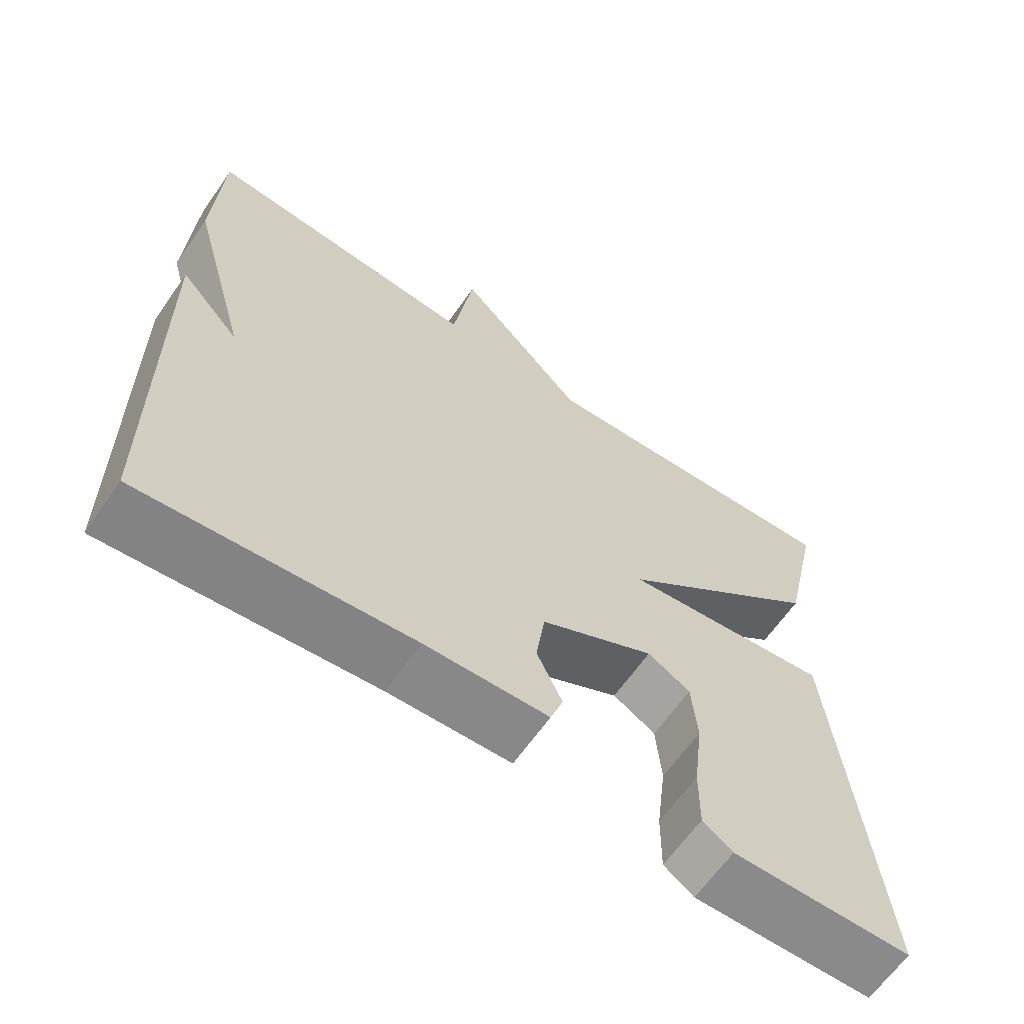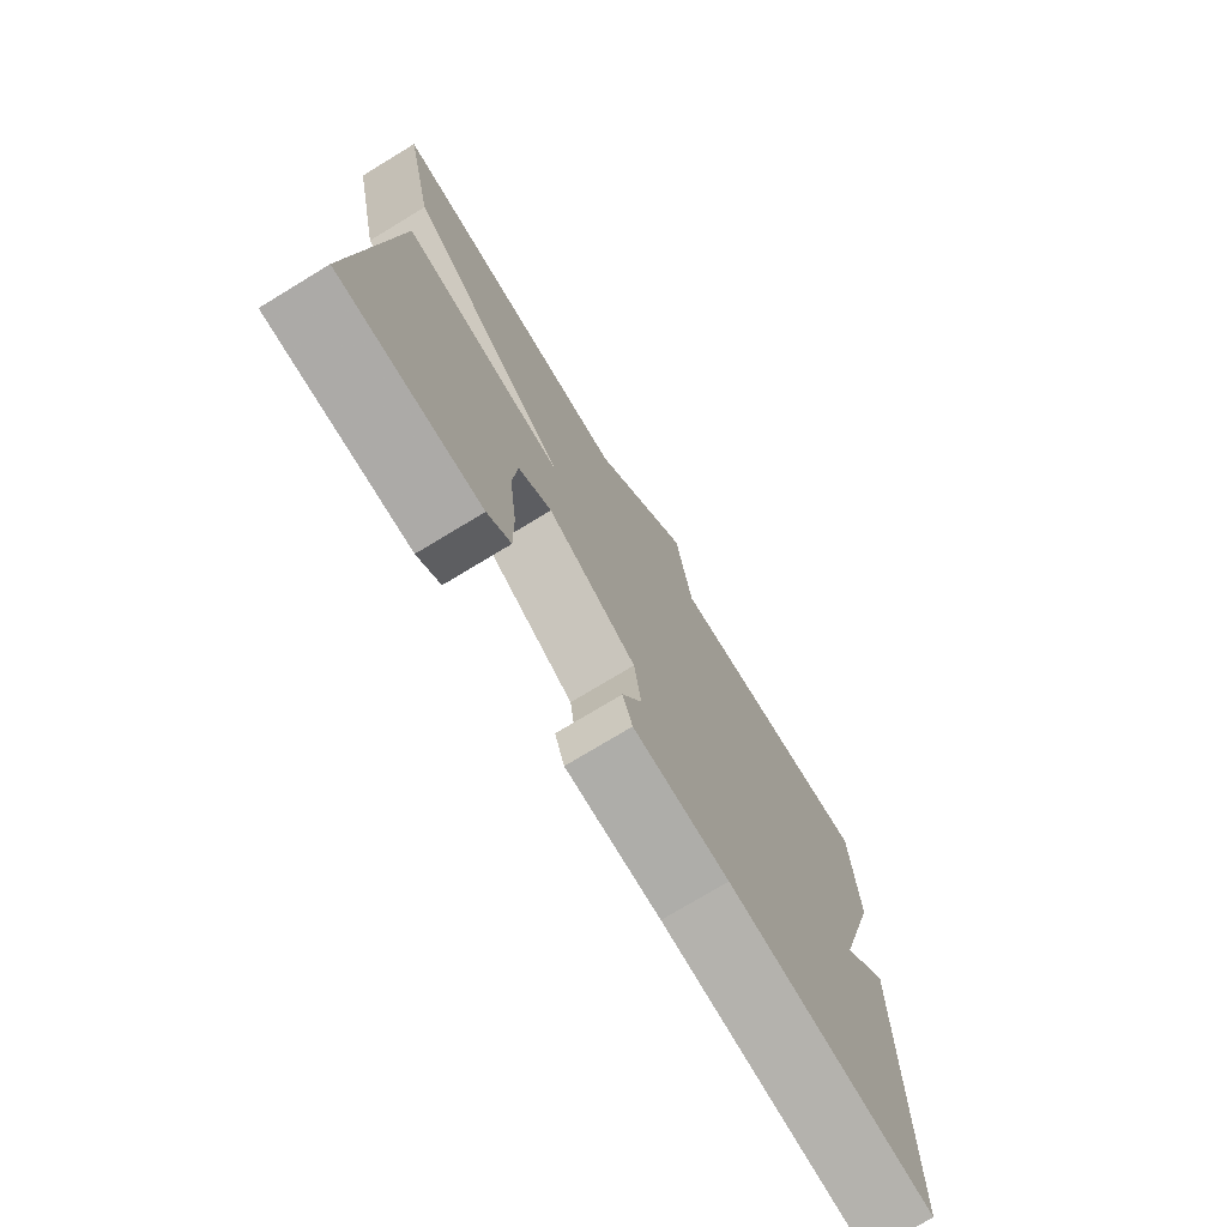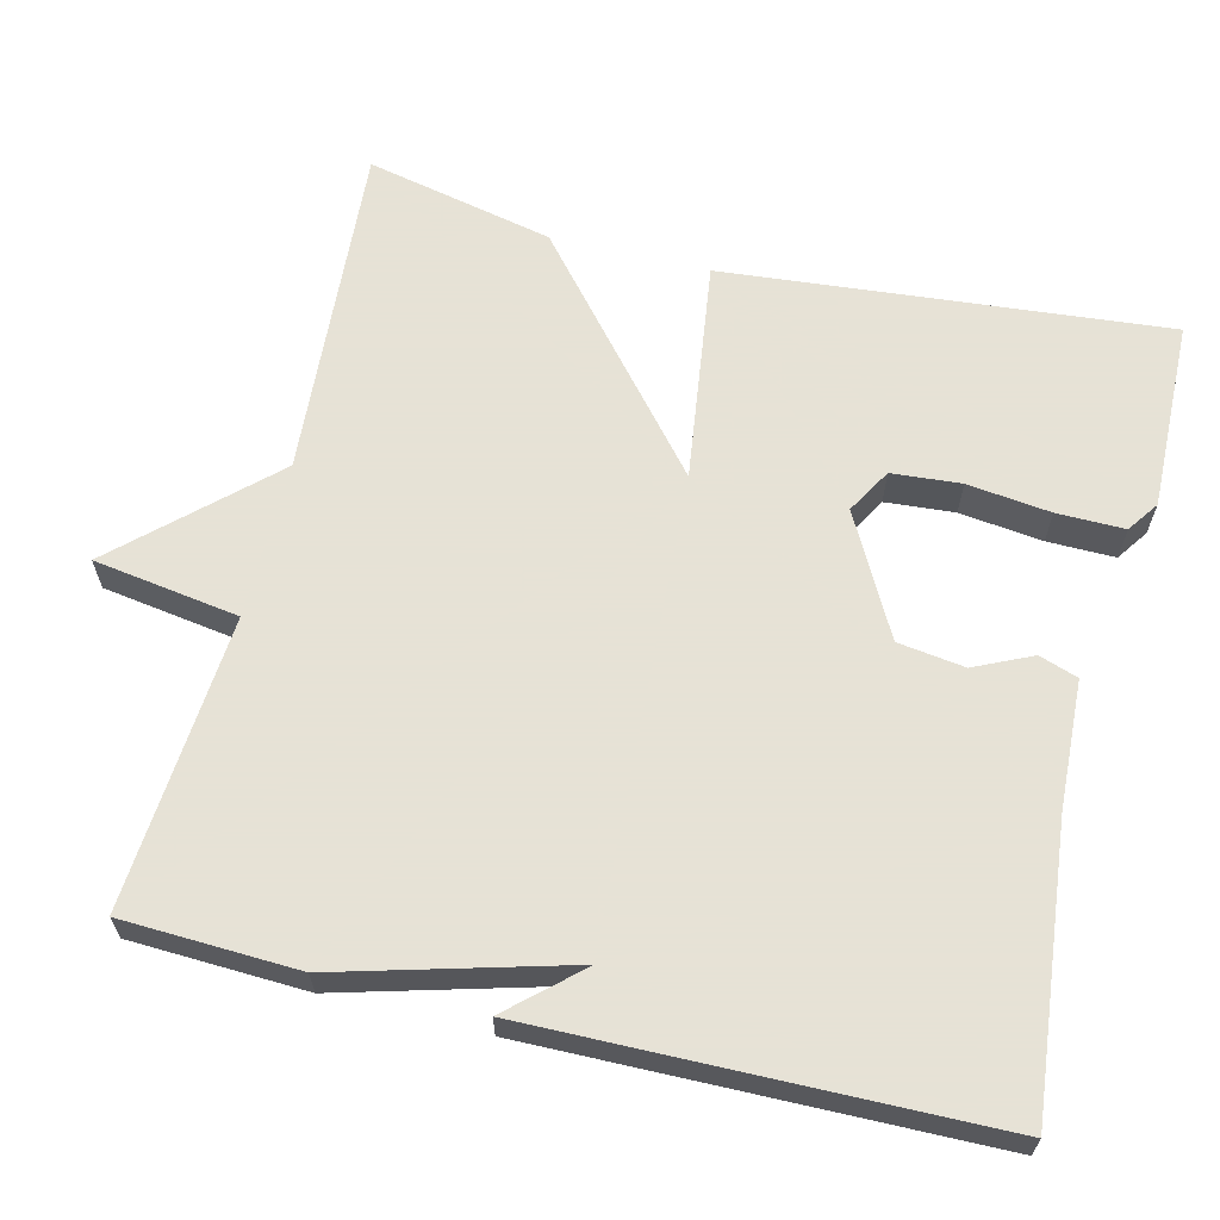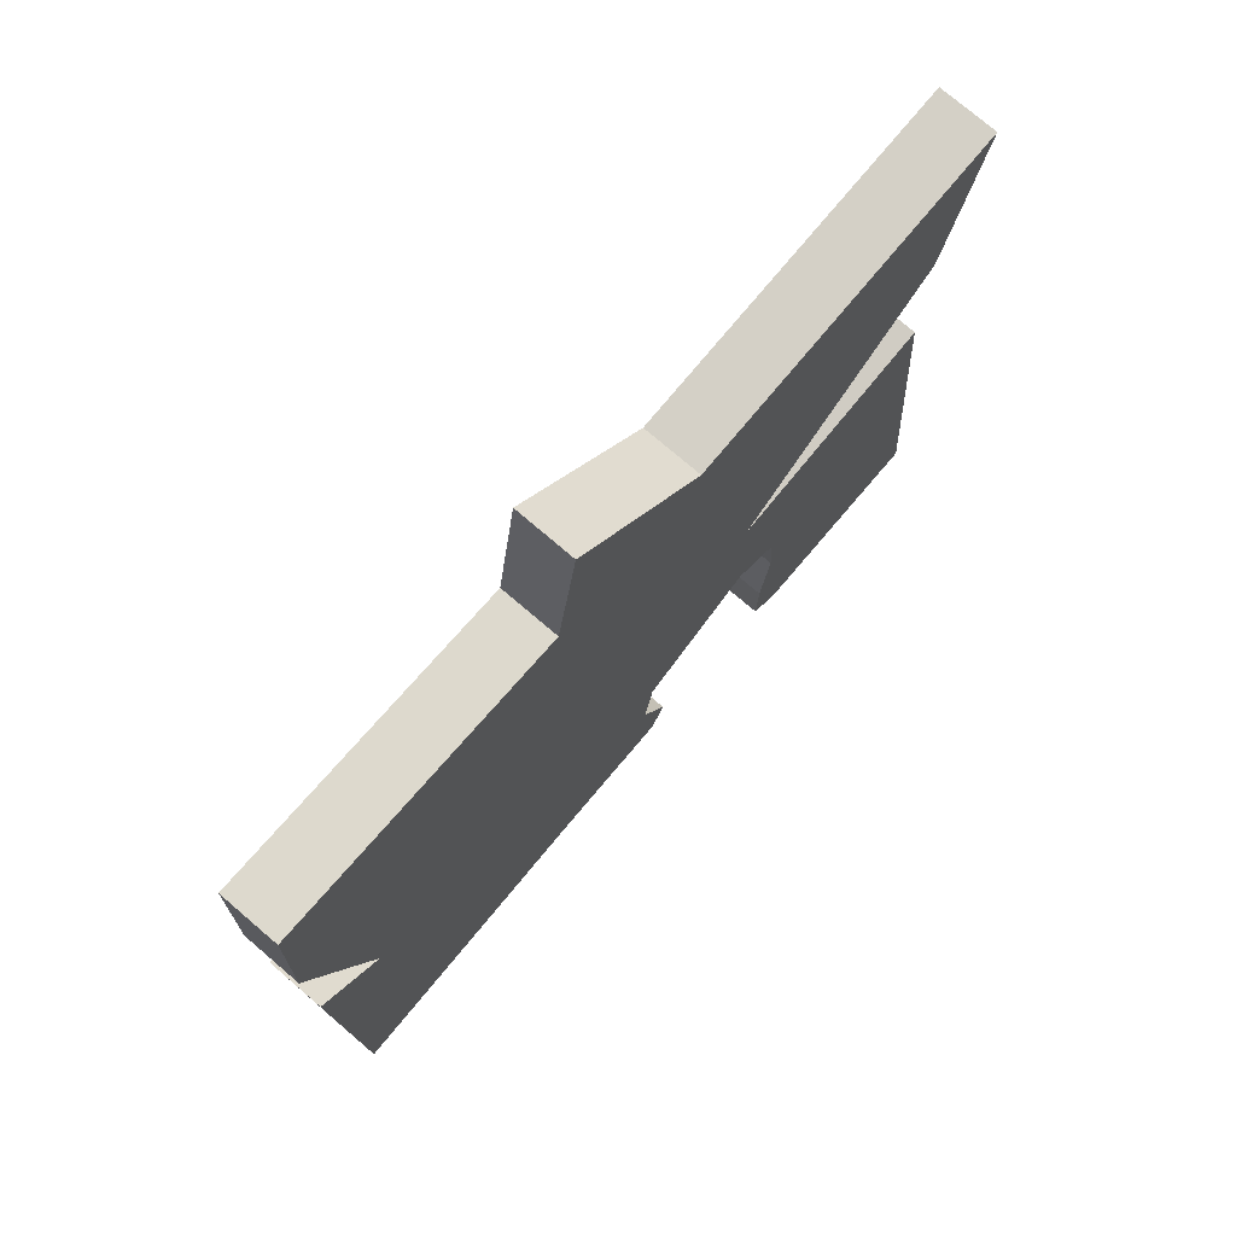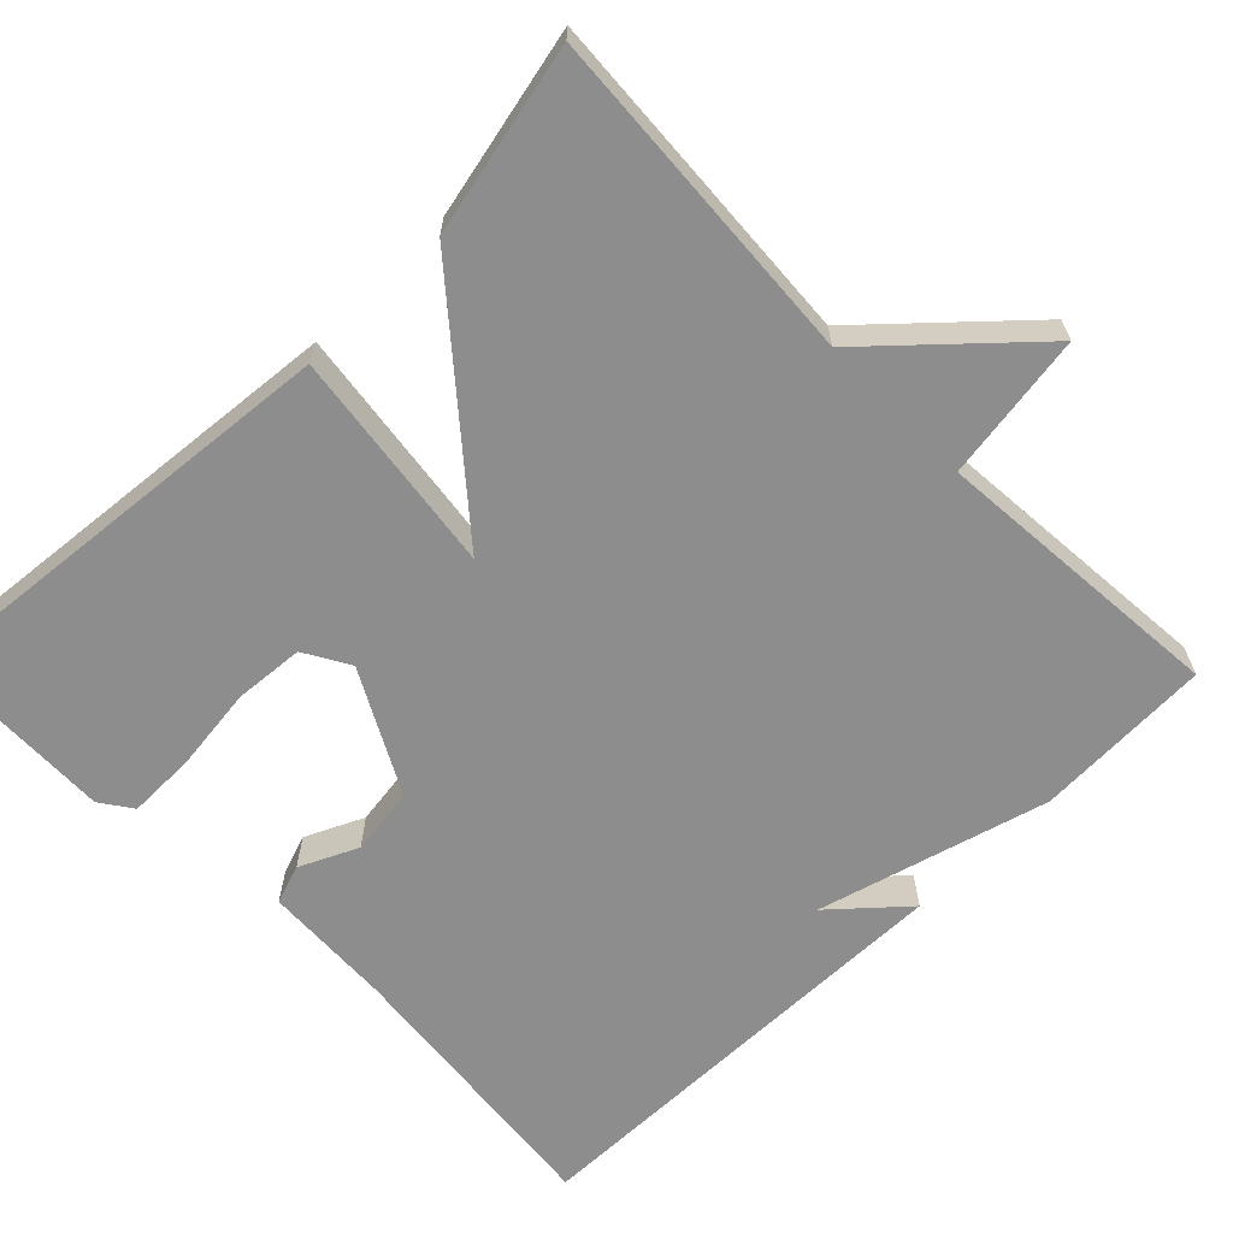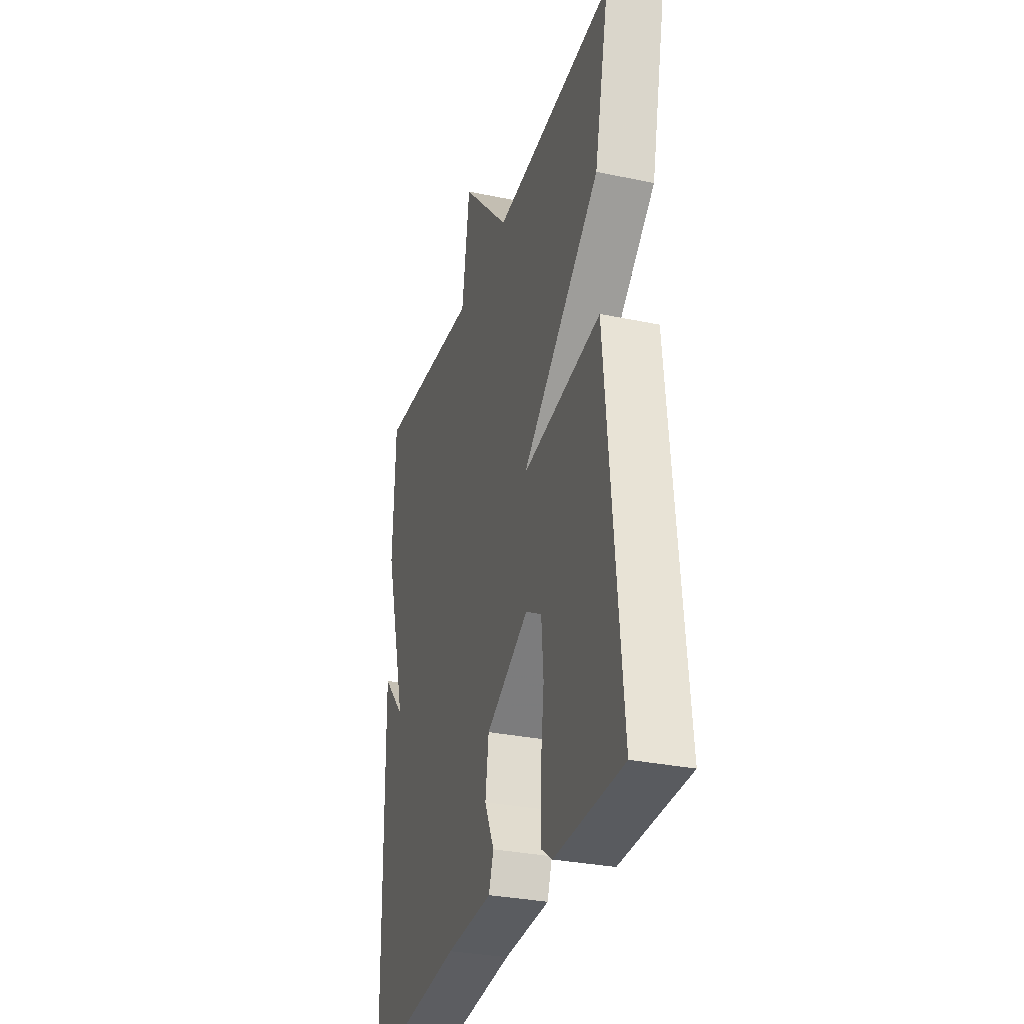
<metadata>
{"format":"obj","ext":"obj","renderer":"f3d","projection":"perspective","resolution":1024,"background":"white","views":[{"elev":-64.2,"azim":145.1,"up":"+Z"},{"elev":-75.0,"azim":-58.8,"up":"+Z"},{"elev":63.8,"azim":103.8,"up":"+Y"},{"elev":75.9,"azim":130.5,"up":"+Z"},{"elev":-64.7,"azim":-45.5,"up":"+Y"},{"elev":-31.1,"azim":-106.7,"up":"+Z"}]}
</metadata>
<code>
v -0.5 0.07 -0.5
v -0.448 0.07 0.062
v -0.167 0.07 0.024
v -0.448 0.07 0.262
v -0.5 0.07 0.5
v -0.072 0.07 0.471
v 0.1 0.07 0.656
v 0.128 0.07 0.471
v 0.5 0.07 0.5
v 0.509 0.07 0.277
v 0.429 0.07 -0.012
v 0.509 0.07 0.077
v 0.5 0.07 -0.5
v 0.143 0.07 -0.462
v -0.021 0.07 -0.454
v -0.038 0.07 -0.405
v -0.004 0.07 -0.332
v -0.016 0.07 -0.247
v -0.169 0.07 -0.165
v -0.226 0.07 -0.198
v -0.233 0.07 -0.286
v -0.22 0.07 -0.392
v -0.219 0.07 -0.478
v -0.259 0.07 -0.506
v -0.5 0 -0.5
v -0.448 0 0.062
v -0.167 0 0.024
v -0.448 0 0.262
v -0.5 0 0.5
v -0.072 0 0.471
v 0.1 0 0.656
v 0.128 0 0.471
v 0.5 0 0.5
v 0.509 0 0.277
v 0.429 0 -0.012
v 0.509 0 0.077
v 0.5 0 -0.5
v 0.143 0 -0.462
v -0.021 0 -0.454
v -0.038 0 -0.405
v -0.004 0 -0.332
v -0.016 0 -0.247
v -0.169 0 -0.165
v -0.226 0 -0.198
v -0.233 0 -0.286
v -0.22 0 -0.392
v -0.219 0 -0.478
v -0.259 0 -0.506
f 24 1 2
f 23 24 2
f 22 23 2
f 21 22 2
f 20 21 2
f 19 20 2 3
f 18 19 3
f 14 15 16 17
f 14 17 18
f 11 12 13 14
f 14 18 3
f 11 14 3
f 10 11 3
f 9 10 3
f 8 9 3
f 6 7 8 3
f 3 4 5 6
f 26 25 48
f 26 48 47
f 26 47 46
f 26 46 45
f 26 45 44
f 27 26 44 43
f 27 43 42
f 41 40 39 38
f 42 41 38
f 38 37 36 35
f 27 42 38
f 27 38 35
f 27 35 34
f 27 34 33
f 27 33 32
f 27 32 31 30
f 30 29 28 27
f 1 25 26 2
f 2 26 27 3
f 3 27 28 4
f 4 28 29 5
f 5 29 30 6
f 6 30 31 7
f 7 31 32 8
f 8 32 33 9
f 9 33 34 10
f 10 34 35 11
f 11 35 36 12
f 12 36 37 13
f 13 37 38 14
f 14 38 39 15
f 15 39 40 16
f 16 40 41 17
f 17 41 42 18
f 18 42 43 19
f 19 43 44 20
f 20 44 45 21
f 21 45 46 22
f 22 46 47 23
f 23 47 48 24
f 24 48 25 1

</code>
